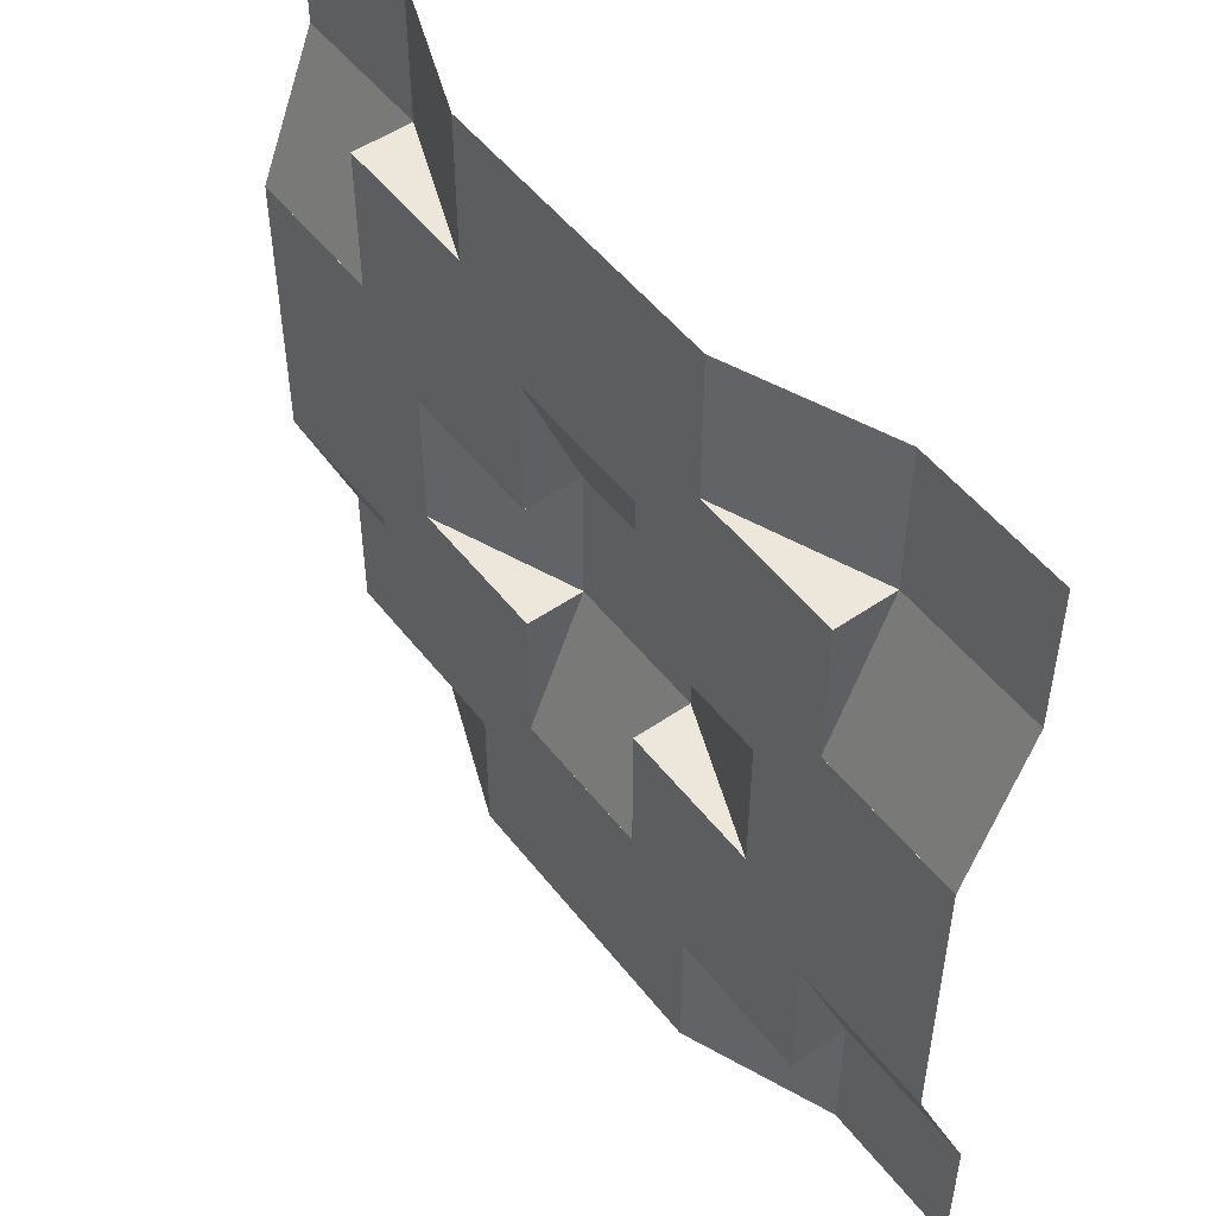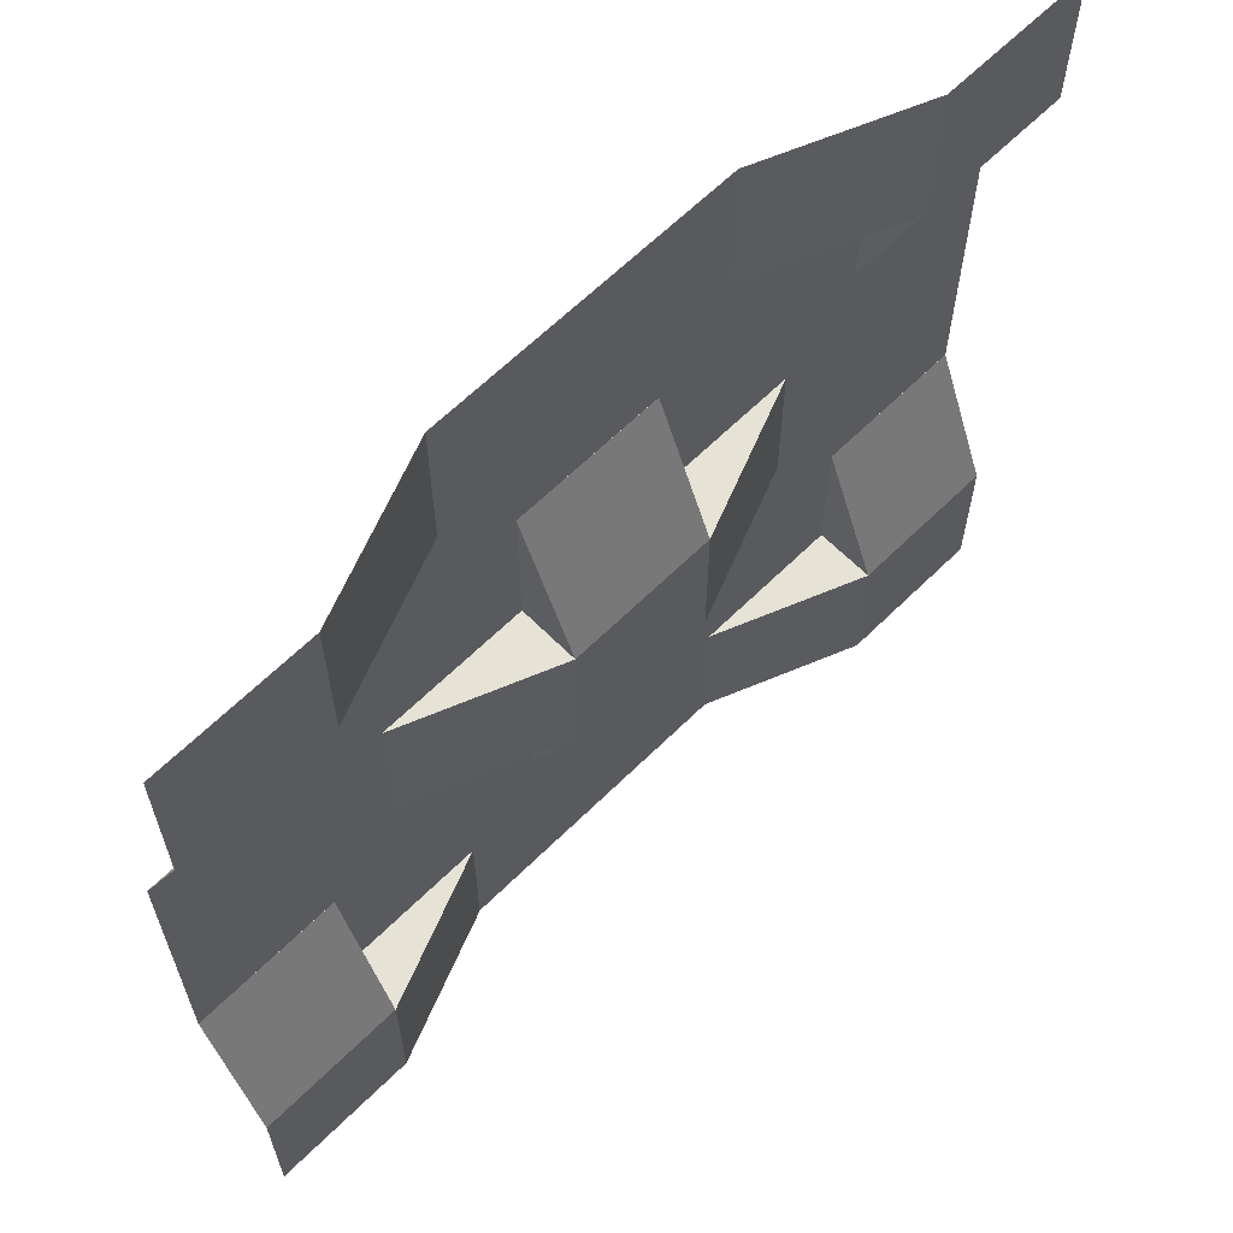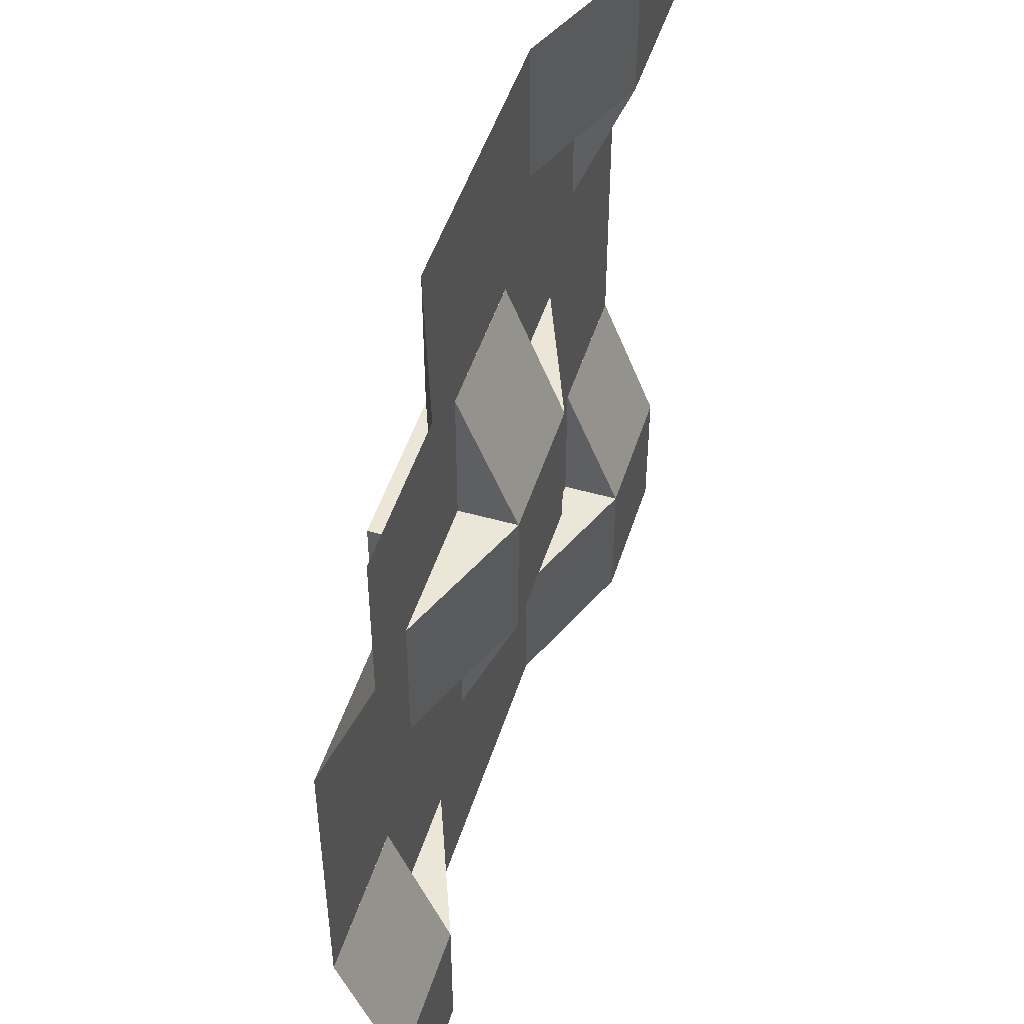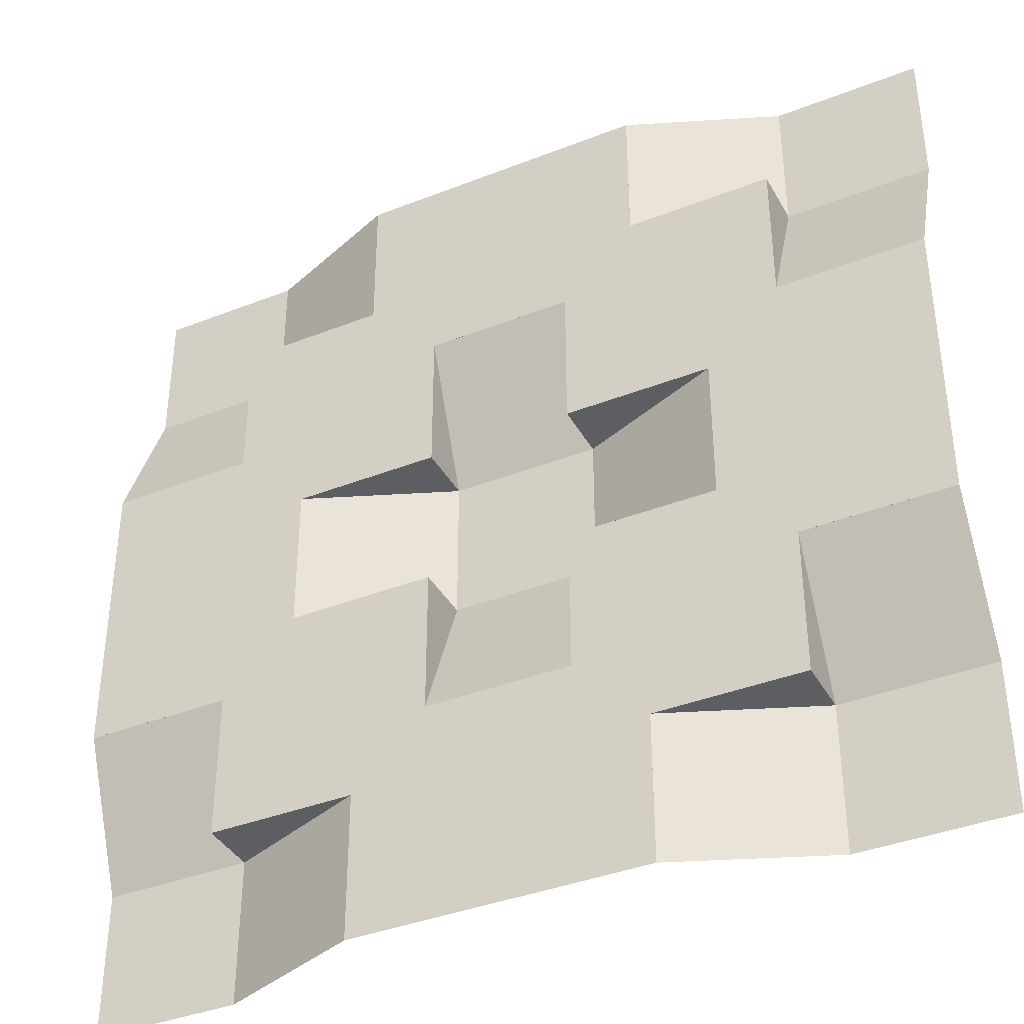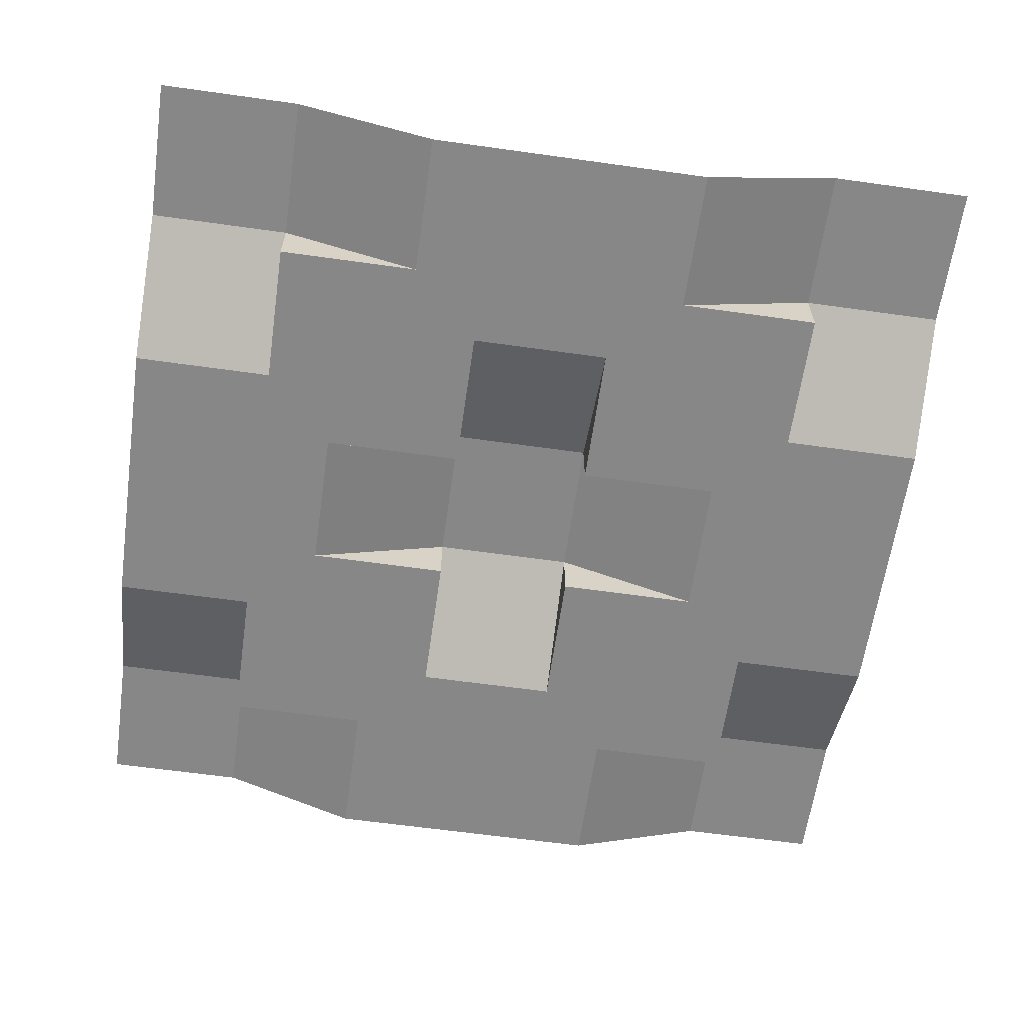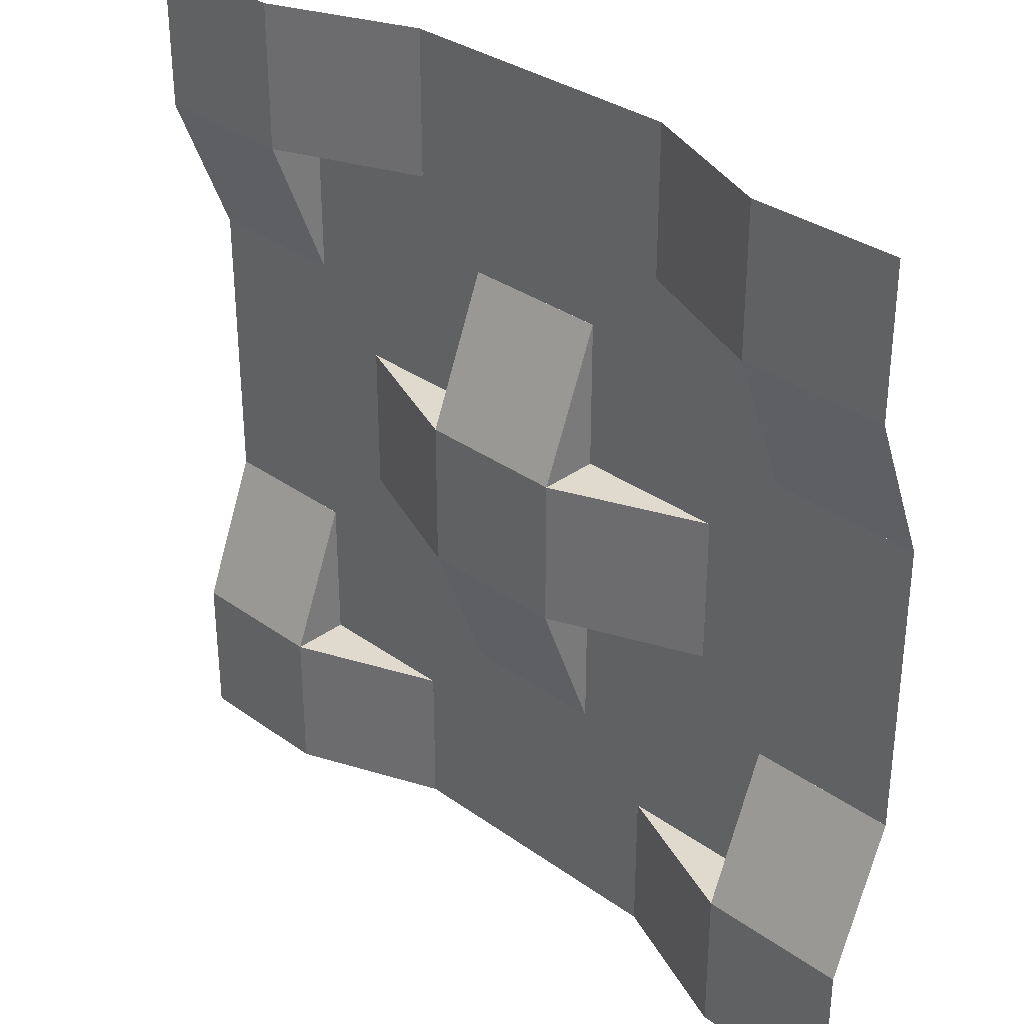
<metadata>
{"format":"obj","ext":"obj","renderer":"f3d","projection":"perspective","resolution":1024,"background":"white","views":[{"elev":51.5,"azim":-126.8,"up":"+Y"},{"elev":63.8,"azim":-44.8,"up":"+Y"},{"elev":49.4,"azim":-72.6,"up":"+Y"},{"elev":-38.5,"azim":-153.6,"up":"+Y"},{"elev":-62.4,"azim":171.9,"up":"+Z"},{"elev":32.8,"azim":44.7,"up":"+Y"}]}
</metadata>
<code>
o Grid
v -15 3 0
v -15 0 0
v -15 -3 0
v -12 3 0
v -12 0 0
v -12 -3 0
v -9 9 0
v -9 6 0
v -9 3 0
v -9 0 0
v -9 -3 0
v -9 -6 0
v -9 -9 0
v -6 9 0
v -6 6 0
v -6 3 0
v -6 -3 0
v -6 -6 0
v -6 -9 0
v -3 15 0
v -3 12 0
v -3 9 0
v -3 6 0
v -3 3 0
v -3 -3 0
v -3 -6 0
v -3 -9 0
v -3 -12 0
v -3 -15 0
v 0 15 0
v 0 12 0
v 0 9 0
v 0 -9 0
v 0 -12 0
v 0 -15 0
v 3 15 0
v 3 12 0
v 3 9 0
v 3 6 0
v 3 3 0
v 3 -3 0
v 3 -6 0
v 3 -9 0
v 3 -12 0
v 3 -15 0
v 6 9 0
v 6 6 0
v 6 3 0
v 6 -3 0
v 6 -6 0
v 6 -9 0
v 9 9 0
v 9 6 0
v 9 3 0
v 9 0 0
v 9 -3 0
v 9 -6 0
v 9 -9 0
v 12 3 0
v 12 0 0
v 12 -3 0
v 15 3 0
v 15 0 0
v 15 -3 0
v 2.5 -7.438 0
v -2.5 -7.444 0
v 7.438 2.5 0
v 7.444 -2.5 0
v -2.5 7.438 0
v 2.5 7.444 0
v -5.056 10 0
v -7.438 -2.5 0
v -10 5.062 0
v -7.444 2.5 0
v 5.056 -10 0
v -10 -5.056 0
v 10 -5.062 0
v -5.062 -10 0
v 10 5.056 0
v 5.062 10 0
v -10 -10 0
v -10 -10 0
v -10 -10 0
v 10 -6 0
v 10 -9 0
v 10 -10 0
v 10 10 0
v 10 9 0
v 10 6 0
v -10 10 0
v -10 9 0
v -10 6 0
v -10 -6 0
v -10 -9 0
v 2.5 6 0
v 2.5 3 0
v 2.5 2.5 0
v 2.5 -2.5 0
v 2.5 -3 0
v 2.5 -6 0
v -6 2.5 0
v -3 2.5 0
v -2.5 2.5 0
v 6 2.5 0
v 3 2.5 0
v 9 -10 0
v 6 -10 0
v -9 -10 0
v -6 -10 0
v -2.5 6 0
v -2.5 3 0
v -2.5 -2.5 0
v -2.5 -3 0
v -2.5 -6 0
v -9 10 0
v -6 10 0
v 6 10 0
v 9 10 0
v -6 -2.5 0
v -3 -2.5 0
v 3 -2.5 0
v 6 -2.5 0
v -2.5 2.5 2
v 2.5 2.5 2
v -2.5 -2.5 2
v 2.5 -2.5 2
v -2.5 -7.5 0
v -2.5 -7.5 0.002789
v 2.5 -7.5 0
v 7.5 -2.5 0
v 7.5 -2.5 0.002789
v 7.5 2.5 0
v 2.5 7.5 0
v 2.5 7.5 0.002789
v -2.5 7.5 0
v -7.5 2.5 0
v -7.5 2.5 0.002789
v -7.5 -2.5 0
v -10 -10 0
v -10 -10 2
v -15 -10 2
v -10 -5 0
v -10 -5 0.002789
v -15 -5 0
v -10 -15 2
v -5 -15 0
v -5 -15 0.002789
v -5 -10 0
v -15 -15 2
v -10 10 2
v -10 15 2
v -5 10 0
v -5 10 0.002789
v -5 15 0
v -15 10 2
v -15 5 0
v -15 5 0.002789
v -10 5 0
v -15 15 2
v 10 -10 2
v 10 -15 2
v 5 -10 0
v 5 -10 0.002789
v 5 -15 0
v 15 -10 2
v 15 -5 0
v 15 -5 0.002789
v 10 -5 0
v 15 -15 2
v 10 10 2
v 15 10 2
v 10 5 0
v 10 5 0.002789
v 15 5 0
v 10 15 2
v 5 15 0
v 5 15 0.002789
v 5 10 0
v 15 15 2
v -15 -10 2
v -10 -15 2
v 0 -7.5 0
v -5 12 0
v 7.5 0 0
v -12 5 0
v 5 -12 0
v 0 7.5 0
v 12 -5 0
v -7.5 0 0
v 12 5 0
v -12 -5 0
v 5 12 0
v -5 -12 0
f 4 156 1
f 2 4 1
f 3 5 2
f 6 144 191
f 7 90 91
f 8 91 92
f 158 4 9
f 5 9 4
f 6 10 5
f 12 11 142
f 13 93 94
f 13 94 81
f 7 116 115
f 8 14 7
f 9 15 8
f 10 189 136
f 138 10 11
f 12 17 11
f 13 18 12
f 19 108 109
f 21 154 183
f 21 183 152
f 15 22 14
f 16 23 15
f 24 101 102
f 17 120 119
f 18 25 17
f 19 26 18
f 148 28 27
f 29 193 146
f 21 30 20
f 22 31 21
f 135 32 22
f 23 111 110
f 24 103 111
f 120 113 112
f 25 114 113
f 26 27 127
f 28 33 27
f 29 34 28
f 31 36 30
f 32 37 31
f 39 38 133
f 40 95 96
f 105 96 97
f 41 98 99
f 42 99 100
f 129 33 43
f 34 43 33
f 35 44 34
f 36 192 176
f 178 37 38
f 39 46 38
f 40 47 39
f 48 105 104
f 41 122 121
f 42 49 41
f 43 50 42
f 44 186 162
f 44 164 186
f 46 118 117
f 47 52 46
f 48 53 47
f 132 55 54
f 55 184 130
f 50 56 49
f 51 57 50
f 58 107 106
f 118 88 87
f 52 89 88
f 53 54 172
f 55 59 54
f 56 60 55
f 168 61 56
f 57 85 84
f 85 106 86
f 59 174 190
f 60 62 59
f 61 63 60
f 61 166 64
f 124 125 126
f 100 99 126
f 128 182 129
f 66 127 128
f 126 128 129
f 104 105 124
f 131 184 132
f 68 130 131
f 124 131 132
f 123 69 110
f 134 187 135
f 95 134 124
f 123 134 135
f 125 72 119
f 137 189 138
f 101 137 123
f 125 137 138
f 143 191 144
f 142 143 76
f 144 141 180
f 109 108 140
f 147 193 148
f 147 140 181
f 149 140 180
f 153 183 154
f 71 152 153
f 151 153 154
f 92 91 150
f 157 185 158
f 150 157 158
f 150 159 155
f 163 186 164
f 107 75 163
f 161 163 164
f 160 77 84
f 167 188 168
f 160 167 168
f 160 169 165
f 173 190 174
f 79 172 173
f 171 173 174
f 170 80 117
f 177 192 178
f 170 177 178
f 170 179 175
f 4 185 156
f 2 5 4
f 3 6 5
f 6 3 144
f 7 115 90
f 8 7 91
f 158 185 4
f 9 8 158
f 8 92 73
f 73 158 8
f 5 10 9
f 6 11 10
f 76 93 12
f 11 6 142
f 6 191 142
f 142 76 12
f 13 12 93
f 94 82 81
f 81 83 108
f 108 13 81
f 7 14 116
f 8 15 14
f 9 16 15
f 136 74 16
f 74 101 16
f 136 16 9
f 9 10 136
f 138 189 10
f 11 17 138
f 17 119 72
f 72 138 17
f 12 18 17
f 13 19 18
f 19 13 108
f 21 20 154
f 152 71 14
f 71 116 14
f 152 14 22
f 22 21 152
f 15 23 22
f 16 24 23
f 24 16 101
f 17 25 120
f 18 26 25
f 19 27 26
f 148 193 28
f 27 19 148
f 19 109 78
f 78 148 19
f 29 28 193
f 21 31 30
f 22 32 31
f 135 187 32
f 22 23 135
f 23 110 69
f 69 135 23
f 23 24 111
f 24 102 103
f 120 25 113
f 25 26 114
f 66 114 26
f 27 33 127
f 33 182 127
f 127 66 26
f 28 34 33
f 29 35 34
f 31 37 36
f 32 38 37
f 70 95 39
f 38 32 133
f 32 187 133
f 133 70 39
f 40 39 95
f 105 40 96
f 41 121 98
f 42 41 99
f 129 182 33
f 43 42 129
f 42 100 65
f 65 129 42
f 34 44 43
f 35 45 44
f 36 37 192
f 178 192 37
f 38 46 178
f 46 117 80
f 80 178 46
f 39 47 46
f 40 48 47
f 48 40 105
f 41 49 122
f 42 50 49
f 43 51 50
f 162 75 51
f 75 107 51
f 162 51 43
f 43 44 162
f 44 45 164
f 46 52 118
f 47 53 52
f 48 54 53
f 132 184 55
f 54 48 132
f 48 104 67
f 67 132 48
f 130 68 49
f 68 122 49
f 130 49 56
f 56 55 130
f 50 57 56
f 51 58 57
f 58 51 107
f 118 52 88
f 52 53 89
f 79 89 53
f 54 59 172
f 59 190 172
f 172 79 53
f 55 60 59
f 56 61 60
f 168 188 61
f 56 57 168
f 57 84 77
f 77 168 57
f 57 58 85
f 85 58 106
f 59 62 174
f 60 63 62
f 61 64 63
f 61 188 166
f 124 123 125
f 129 65 126
f 65 100 126
f 99 98 126
f 128 127 182
f 128 125 114
f 125 112 113
f 113 114 125
f 114 66 128
f 126 125 128
f 132 67 124
f 67 104 124
f 105 97 124
f 131 130 184
f 131 126 122
f 126 98 121
f 121 122 126
f 122 68 131
f 124 126 131
f 123 135 69
f 110 111 123
f 111 103 123
f 134 133 187
f 97 96 124
f 96 95 124
f 70 133 134
f 95 70 134
f 123 124 134
f 125 138 72
f 119 120 125
f 120 112 125
f 137 136 189
f 103 102 123
f 102 101 123
f 74 136 137
f 101 74 137
f 125 123 137
f 143 142 191
f 140 139 82
f 94 93 143
f 93 76 143
f 94 143 140
f 140 82 94
f 180 140 143
f 143 144 180
f 148 78 140
f 78 109 140
f 108 83 140
f 83 139 140
f 147 146 193
f 181 145 147
f 147 148 140
f 149 181 140
f 153 152 183
f 153 150 115
f 150 90 115
f 115 116 153
f 116 71 153
f 151 150 153
f 158 73 150
f 73 92 150
f 91 90 150
f 157 156 185
f 150 155 157
f 150 151 159
f 163 162 186
f 86 106 160
f 106 107 163
f 160 106 163
f 75 162 163
f 161 160 163
f 160 168 77
f 84 85 160
f 85 86 160
f 167 166 188
f 160 165 167
f 160 161 169
f 173 172 190
f 173 170 88
f 170 87 88
f 88 89 173
f 89 79 173
f 171 170 173
f 170 178 80
f 117 118 170
f 118 87 170
f 177 176 192
f 170 175 177
f 170 171 179

</code>
